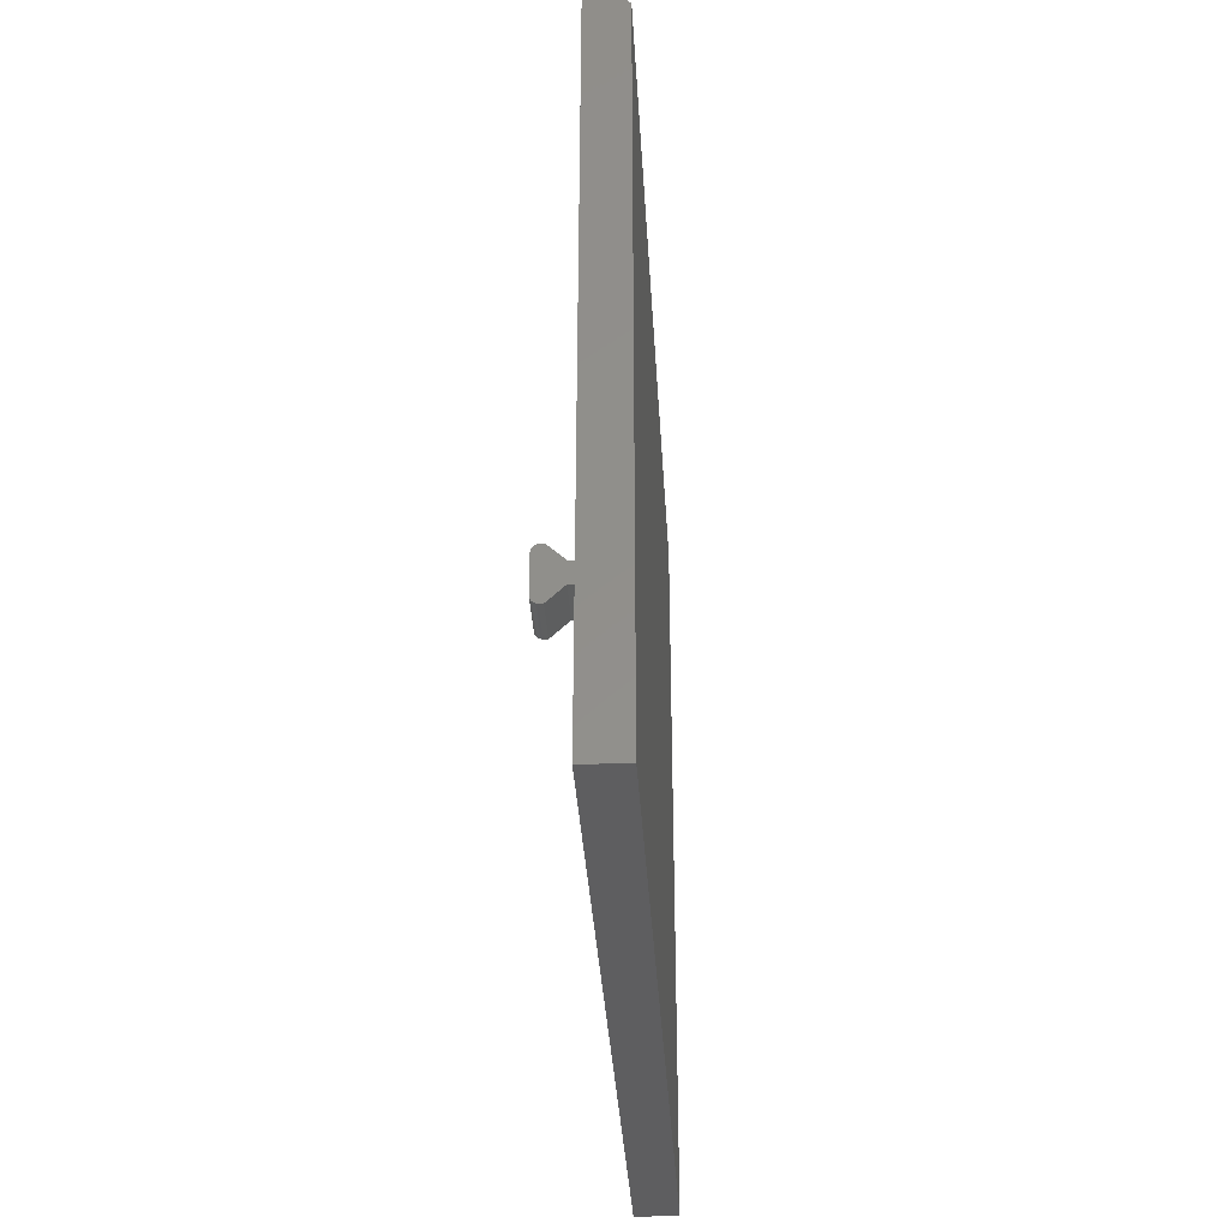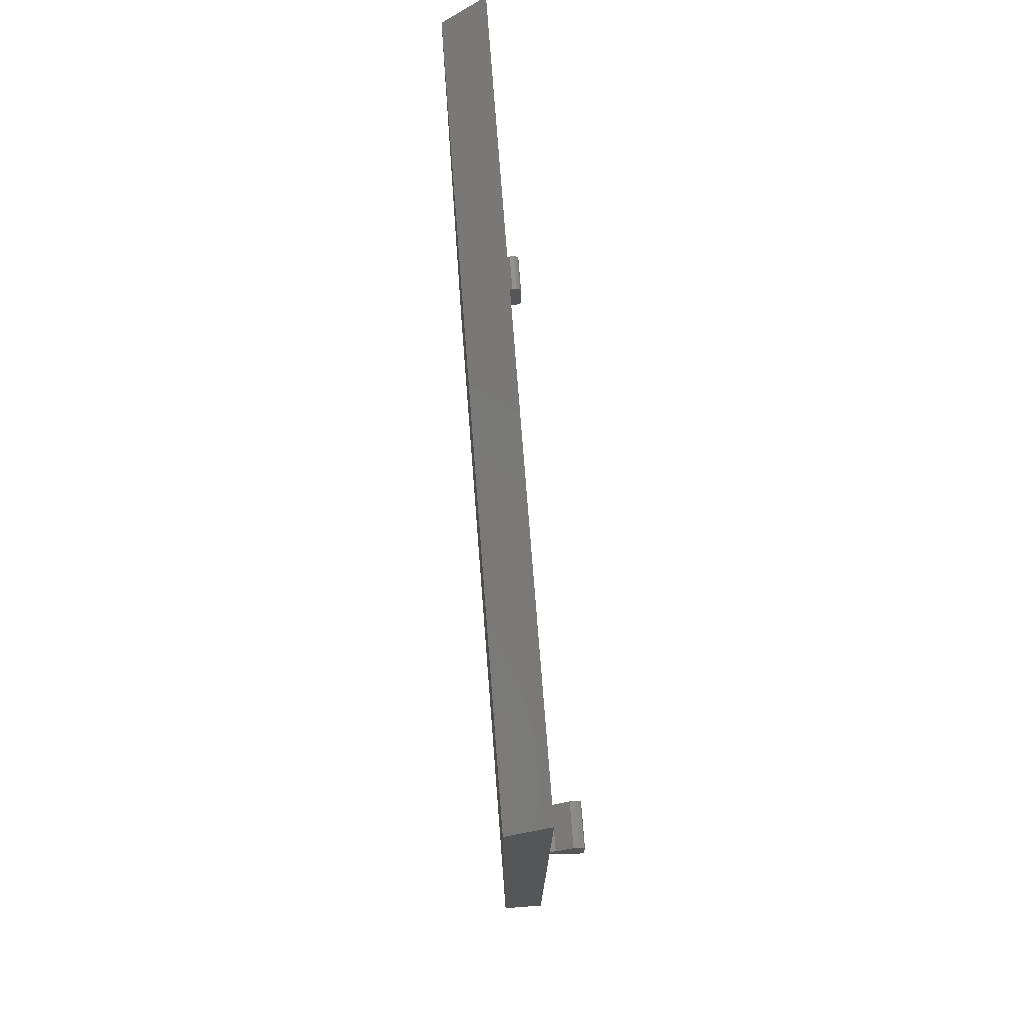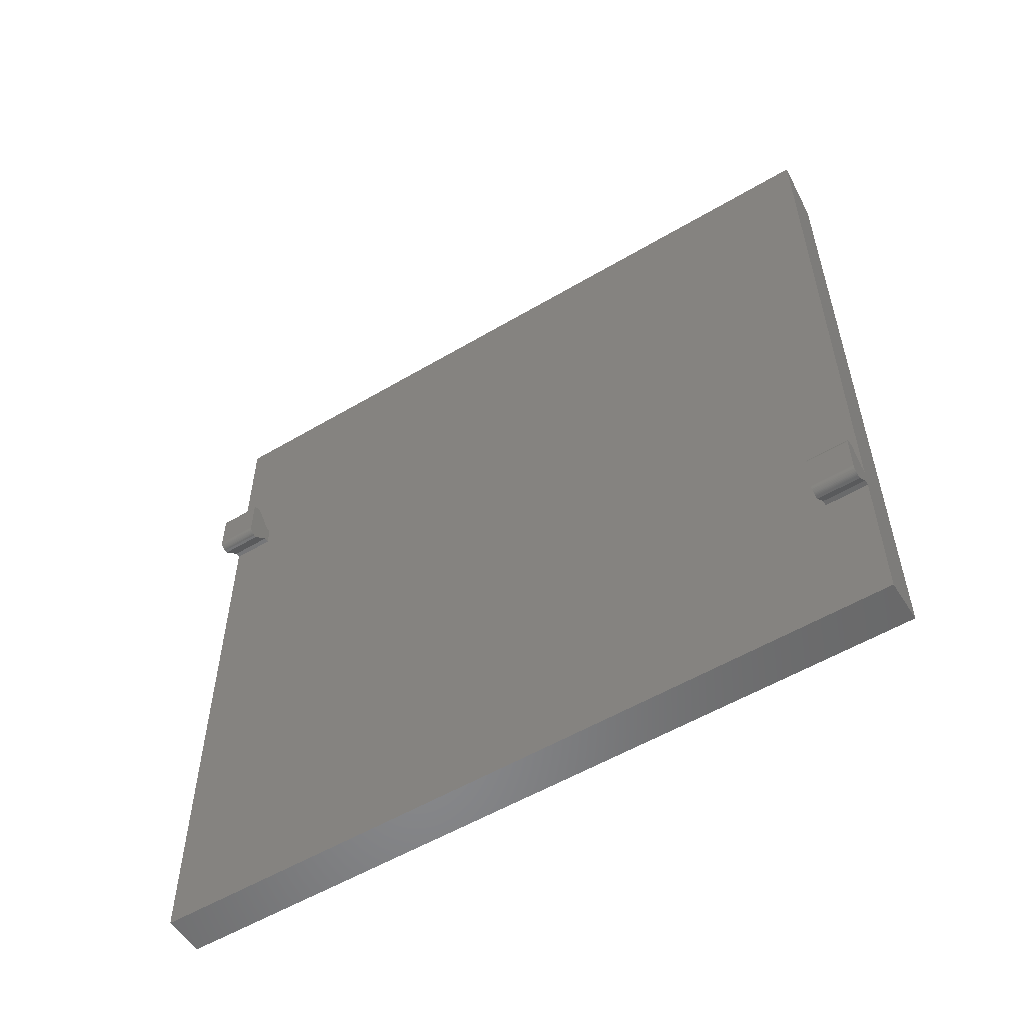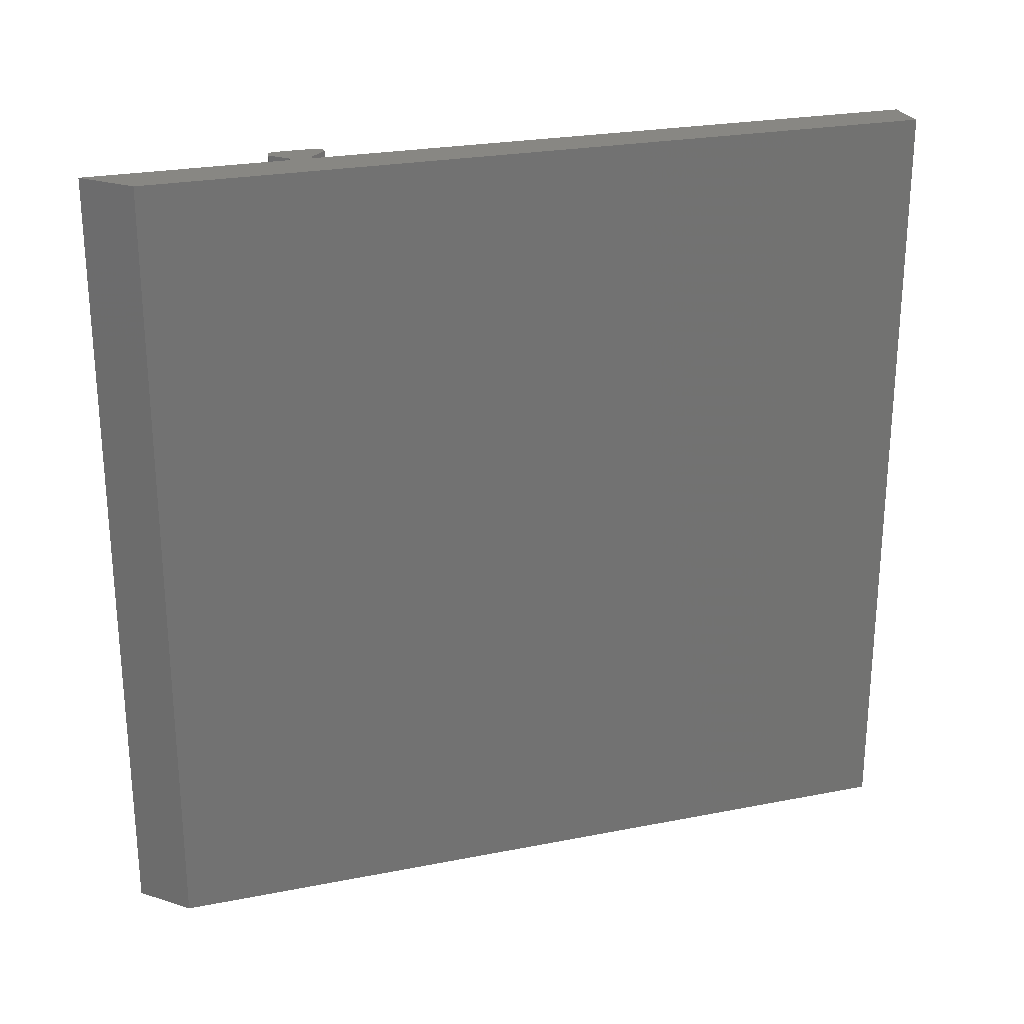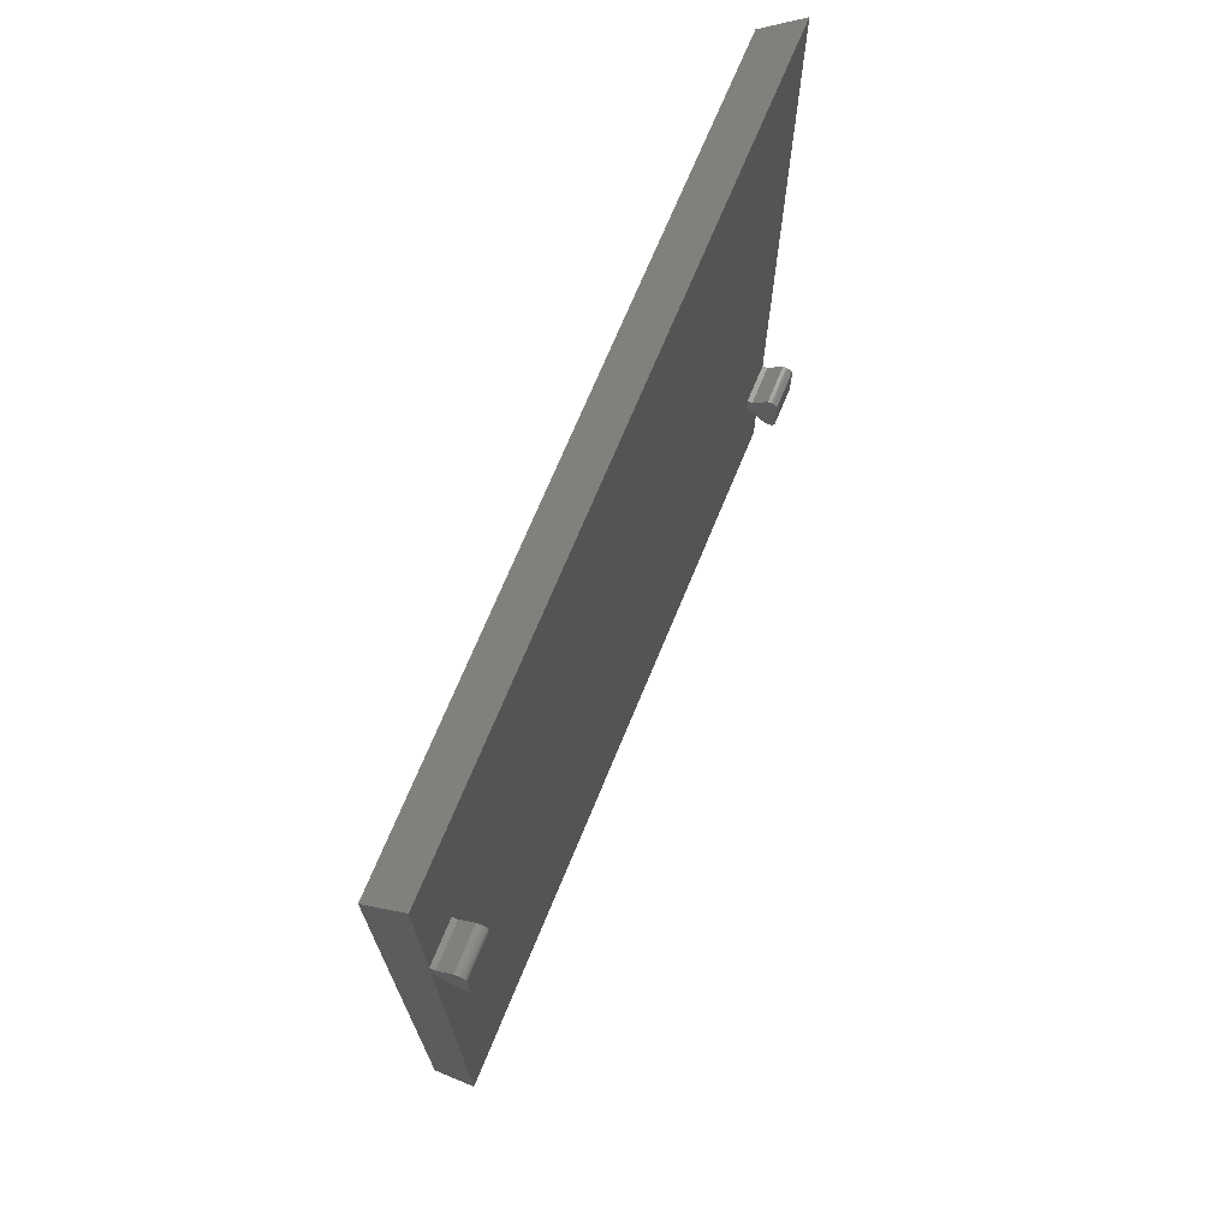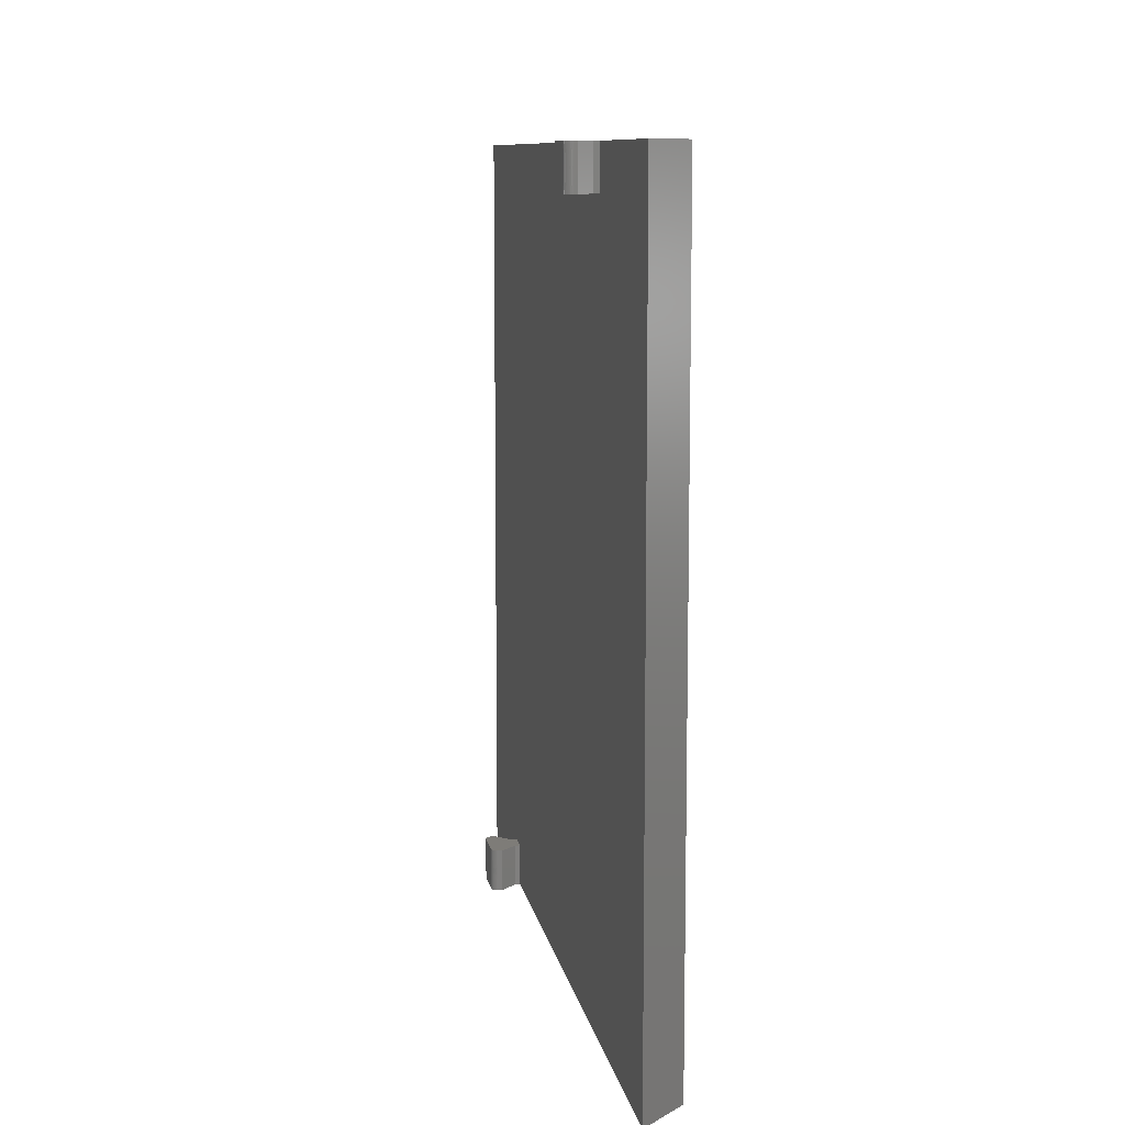
<metadata>
{"format":"stl","ext":"stl","renderer":"f3d","projection":"perspective","resolution":1024,"background":"white","views":[{"elev":-36.3,"azim":-176.6,"up":"+Y"},{"elev":74.5,"azim":-4.4,"up":"+Y"},{"elev":-55.1,"azim":122.0,"up":"+Y"},{"elev":24.8,"azim":-107.8,"up":"+Z"},{"elev":70.8,"azim":22.4,"up":"+Y"},{"elev":9.8,"azim":170.3,"up":"+Z"}]}
</metadata>
<code>
# stl→obj: 157 verts, 318 faces
v -216.6 152.8 86
v -216.1 152.8 86
v -216.1 152.8 82
v -216.6 152.8 82
v -216.6 154.8 82
v -216.1 154.8 82
v -214.6 156.3 82
v -214.6 151.3 82
v -213.6 155.6 82
v -213.6 152 82
v -214.3 156.3 82
v -214.1 156.3 82
v -214 156.2 82
v -213.9 156.2 82
v -213.8 156.1 82
v -213.7 156 82
v -213.7 155.9 82
v -213.6 155.8 82
v -213.6 155.7 82
v -213.6 151.8 82
v -213.6 151.7 82
v -213.7 151.6 82
v -213.7 151.5 82
v -213.8 151.4 82
v -213.9 151.4 82
v -214 151.3 82
v -214.1 151.3 82
v -214.3 151.3 82
v -214.3 151.3 86
v -214.2 151.3 84
v -214.1 151.3 84
v -214 151.3 84
v -213.9 151.4 84
v -213.8 151.5 84
v -213.7 151.6 84
v -213.6 151.7 84
v -213.6 151.8 84
v -213.6 151.9 84
v -213.6 152 86
v -213.6 151.8 86
v -213.6 151.7 86
v -213.7 151.6 86
v -213.7 151.5 86
v -213.8 151.4 86
v -213.9 151.4 86
v -214 151.3 86
v -214.1 151.3 86
v -214.6 151.3 86
v -213.6 155.6 86
v -214.6 156.3 86
v -216.1 154.8 86
v -216.6 154.8 86
v -213.6 155.7 86
v -213.6 155.8 86
v -213.7 155.9 86
v -213.7 156 86
v -213.8 156.1 86
v -213.9 156.2 86
v -214 156.2 86
v -214.1 156.3 86
v -214.3 156.3 86
v -213.6 155.6 84
v -213.6 155.7 84
v -213.6 155.9 84
v -213.7 156 84
v -213.8 156.1 84
v -213.9 156.1 84
v -214 156.2 84
v -214.1 156.2 84
v -214.2 156.3 84
v -216.6 96.87 86
v -220.6 132.9 86
v -220.6 96.87 86
v -220.6 168.9 86
v -216.6 172.9 86
v -216.6 111 18
v -216.6 111 14
v -216.1 111 18
v -216.1 111 14
v -214.3 109.5 18
v -214.3 109.5 14
v -214.2 109.5 16
v -214.1 109.5 14
v -214.1 109.5 16
v -214 109.5 14
v -214 109.5 16
v -213.9 109.6 14
v -213.9 109.6 16
v -213.8 109.6 14
v -213.8 109.7 16
v -213.7 109.7 14
v -213.7 109.8 16
v -213.7 109.8 14
v -213.6 109.9 16
v -213.6 109.9 14
v -213.6 110 16
v -213.6 110 14
v -213.6 110.1 16
v -213.6 110.2 14
v -213.6 110.2 18
v -213.6 110 18
v -213.6 109.9 18
v -213.7 109.8 18
v -213.7 109.7 18
v -213.8 109.6 18
v -213.9 109.6 18
v -214 109.5 18
v -214.1 109.5 18
v -214.6 109.5 14
v -214.6 109.5 18
v -216.6 113 18
v -216.1 113 18
v -214.6 114.5 18
v -213.6 113.8 18
v -213.6 113.9 18
v -213.6 114 18
v -213.7 114.1 18
v -213.7 114.2 18
v -213.8 114.3 18
v -213.9 114.4 18
v -214 114.4 18
v -214.1 114.5 18
v -214.3 114.5 18
v -213.6 113.8 14
v -213.6 113.8 16
v -213.6 113.9 14
v -213.6 113.9 16
v -213.6 114 14
v -213.6 114.1 16
v -213.7 114.1 14
v -213.7 114.2 16
v -213.7 114.2 14
v -213.8 114.3 16
v -213.8 114.3 14
v -213.9 114.3 16
v -213.9 114.4 14
v -214 114.4 16
v -214 114.4 14
v -214.1 114.4 16
v -214.1 114.5 14
v -214.2 114.5 16
v -214.3 114.5 14
v -214.6 114.5 14
v -216.1 113 14
v -216.6 113 14
v -216.6 134.9 50
v -216.6 172.9 50
v -216.6 96.87 50
v -216.6 142.9 14
v -216.6 96.87 14
v -216.6 172.9 14
v -220.6 96.87 14
v -220.6 132.9 14
v -220.6 168.9 14
v -220.6 96.87 50
v -220.6 168.9 50
v -220.6 132.9 50
f 1 1 1
f 1 1 2
f 2 1 3
f 3 1 4
f 5 6 4
f 4 6 3
f 3 6 7
f 3 7 8
f 8 7 9
f 8 9 10
f 7 11 9
f 9 11 12
f 9 12 13
f 13 14 9
f 9 14 15
f 9 15 16
f 16 17 9
f 9 17 18
f 9 18 19
f 20 21 10
f 10 21 22
f 10 22 23
f 23 24 10
f 10 24 25
f 10 25 26
f 26 27 10
f 10 27 28
f 10 28 8
f 29 28 30
f 30 28 27
f 30 27 31
f 31 27 26
f 31 26 32
f 32 26 25
f 32 25 33
f 33 25 24
f 33 24 34
f 34 24 23
f 34 23 35
f 35 23 22
f 35 22 36
f 36 22 21
f 36 21 37
f 37 21 20
f 37 20 38
f 38 20 10
f 38 10 39
f 39 40 38
f 38 40 37
f 40 41 37
f 37 41 36
f 41 42 36
f 36 42 35
f 42 43 35
f 35 43 34
f 43 44 34
f 34 44 33
f 44 45 33
f 33 45 32
f 45 46 32
f 32 46 31
f 46 47 31
f 31 47 30
f 47 29 30
f 28 29 8
f 8 29 48
f 48 29 39
f 39 29 47
f 39 47 46
f 46 45 39
f 39 45 44
f 39 44 43
f 43 42 39
f 39 42 41
f 39 41 40
f 39 49 48
f 48 49 50
f 48 50 2
f 2 50 51
f 2 51 52
f 53 54 49
f 49 54 55
f 49 55 56
f 56 57 49
f 49 57 58
f 49 58 59
f 59 60 49
f 49 60 61
f 49 61 50
f 52 1 2
f 49 9 62
f 62 9 19
f 62 19 63
f 63 19 18
f 63 18 64
f 64 18 17
f 64 17 65
f 65 17 16
f 65 16 66
f 66 16 15
f 66 15 67
f 67 15 14
f 67 14 68
f 68 14 13
f 68 13 69
f 69 13 12
f 69 12 70
f 70 12 11
f 70 11 61
f 61 60 70
f 70 60 69
f 60 59 69
f 69 59 68
f 59 58 68
f 68 58 67
f 58 57 67
f 67 57 66
f 57 56 66
f 66 56 65
f 56 55 65
f 65 55 64
f 55 54 64
f 64 54 63
f 54 53 63
f 63 53 62
f 53 49 62
f 61 11 50
f 50 11 7
f 50 7 51
f 51 7 6
f 8 48 3
f 3 48 2
f 52 52 52
f 52 52 51
f 52 51 6
f 6 5 52
f 39 10 49
f 49 10 9
f 52 1 52
f 52 1 1
f 1 1 71
f 71 1 72
f 71 72 73
f 72 1 74
f 74 1 52
f 74 52 75
f 75 52 52
f 76 77 78
f 78 77 79
f 80 81 82
f 82 81 83
f 82 83 84
f 84 83 85
f 84 85 86
f 86 85 87
f 86 87 88
f 88 87 89
f 88 89 90
f 90 89 91
f 90 91 92
f 92 91 93
f 92 93 94
f 94 93 95
f 94 95 96
f 96 95 97
f 96 97 98
f 98 97 99
f 98 99 100
f 100 101 98
f 98 101 96
f 101 102 96
f 96 102 94
f 102 103 94
f 94 103 92
f 103 104 92
f 92 104 90
f 104 105 90
f 90 105 88
f 105 106 88
f 88 106 86
f 106 107 86
f 86 107 84
f 107 108 84
f 84 108 82
f 108 80 82
f 81 80 109
f 109 80 110
f 76 78 111
f 111 78 112
f 112 78 113
f 113 78 110
f 113 110 114
f 114 110 100
f 100 110 80
f 100 80 108
f 108 107 100
f 100 107 106
f 100 106 105
f 105 104 100
f 100 104 103
f 100 103 102
f 102 101 100
f 115 116 114
f 114 116 117
f 114 117 118
f 118 119 114
f 114 119 120
f 114 120 121
f 121 122 114
f 114 122 123
f 114 123 113
f 114 124 125
f 125 124 126
f 125 126 127
f 127 126 128
f 127 128 129
f 129 128 130
f 129 130 131
f 131 130 132
f 131 132 133
f 133 132 134
f 133 134 135
f 135 134 136
f 135 136 137
f 137 136 138
f 137 138 139
f 139 138 140
f 139 140 141
f 141 140 142
f 141 142 123
f 123 122 141
f 141 122 139
f 122 121 139
f 139 121 137
f 121 120 137
f 137 120 135
f 120 119 135
f 135 119 133
f 119 118 133
f 133 118 131
f 118 117 131
f 131 117 129
f 117 116 129
f 129 116 127
f 116 115 127
f 127 115 125
f 115 114 125
f 123 142 113
f 113 142 143
f 113 143 112
f 112 143 144
f 109 110 79
f 79 110 78
f 145 111 144
f 144 111 112
f 100 99 114
f 114 99 124
f 1 71 4
f 4 71 146
f 4 146 5
f 5 146 147
f 5 147 75
f 71 148 146
f 146 148 111
f 146 111 149
f 149 111 145
f 111 148 76
f 76 148 150
f 76 150 77
f 151 147 149
f 149 147 146
f 75 52 5
f 150 152 77
f 77 152 145
f 77 145 144
f 152 153 145
f 145 153 149
f 149 153 154
f 149 154 151
f 77 144 79
f 79 144 143
f 79 143 109
f 109 143 142
f 109 142 81
f 81 142 83
f 83 142 140
f 83 140 85
f 85 140 138
f 85 138 87
f 87 138 136
f 87 136 89
f 89 136 134
f 89 134 91
f 91 134 132
f 91 132 99
f 99 132 124
f 124 132 130
f 124 130 128
f 128 126 124
f 97 95 99
f 99 95 93
f 99 93 91
f 152 150 155
f 155 150 148
f 155 148 73
f 73 148 71
f 75 147 74
f 74 147 156
f 156 147 151
f 156 151 154
f 152 155 153
f 153 155 157
f 153 157 154
f 154 157 156
f 156 157 72
f 156 72 74
f 155 73 157
f 157 73 72

</code>
